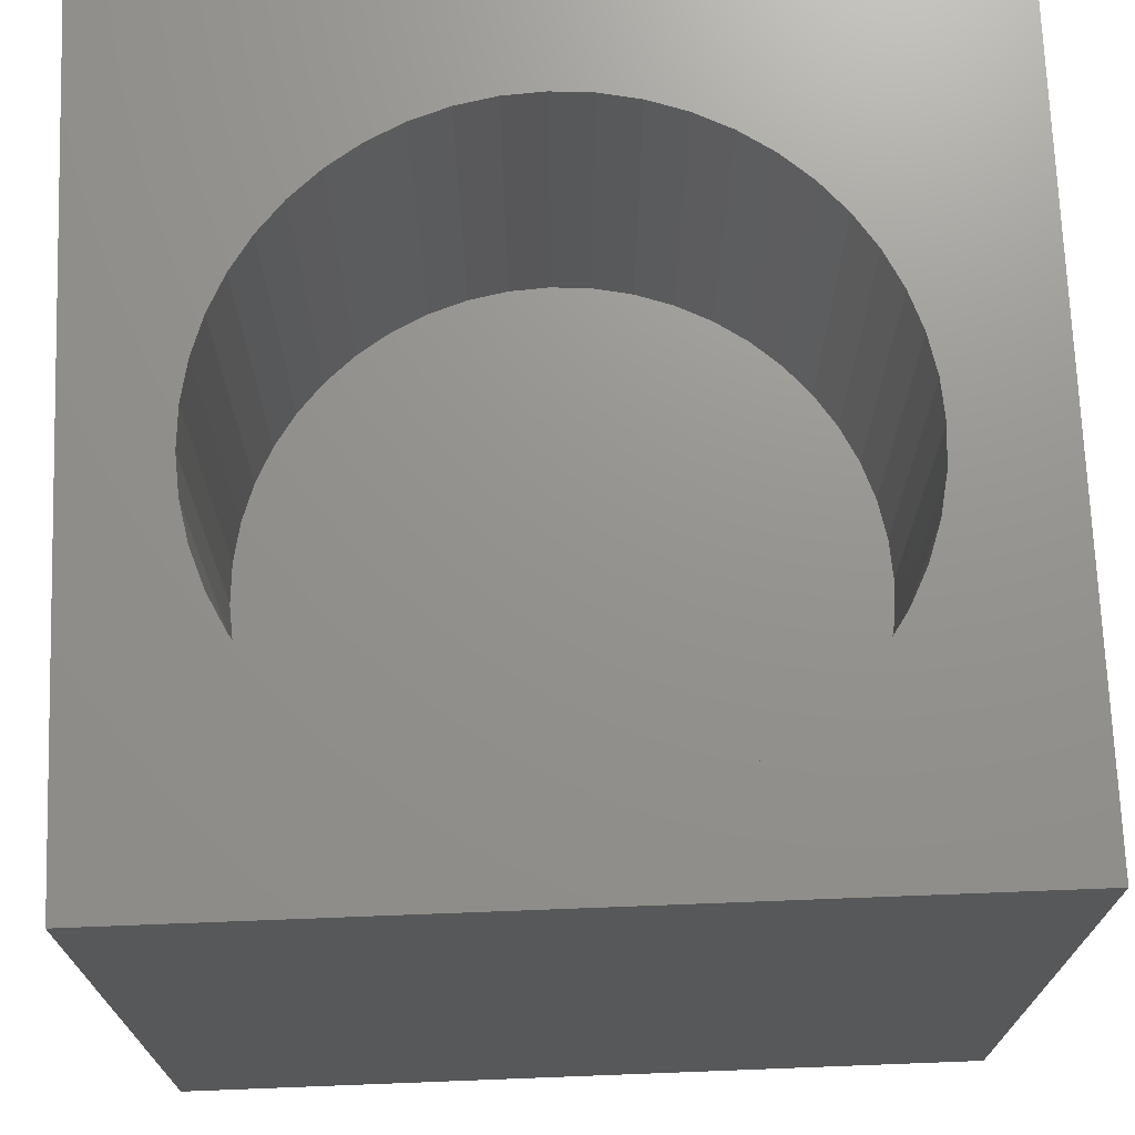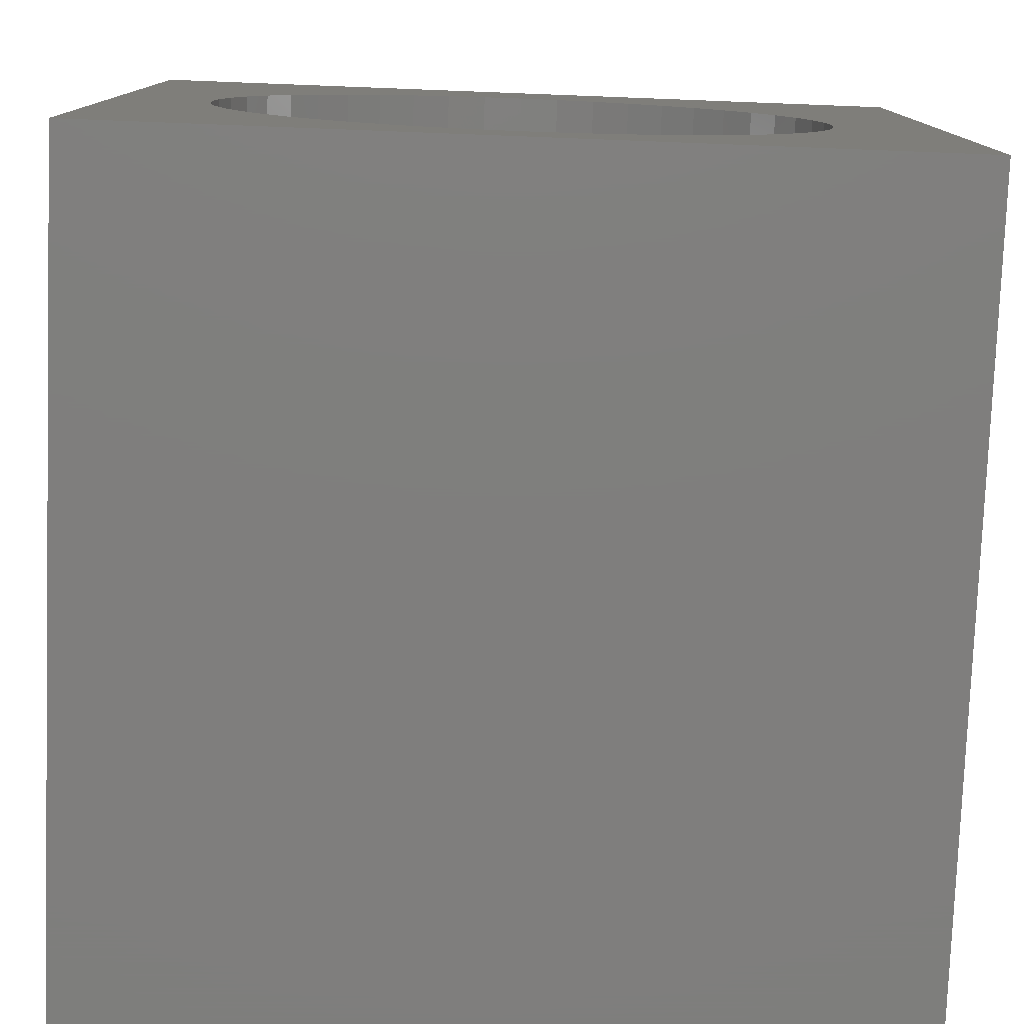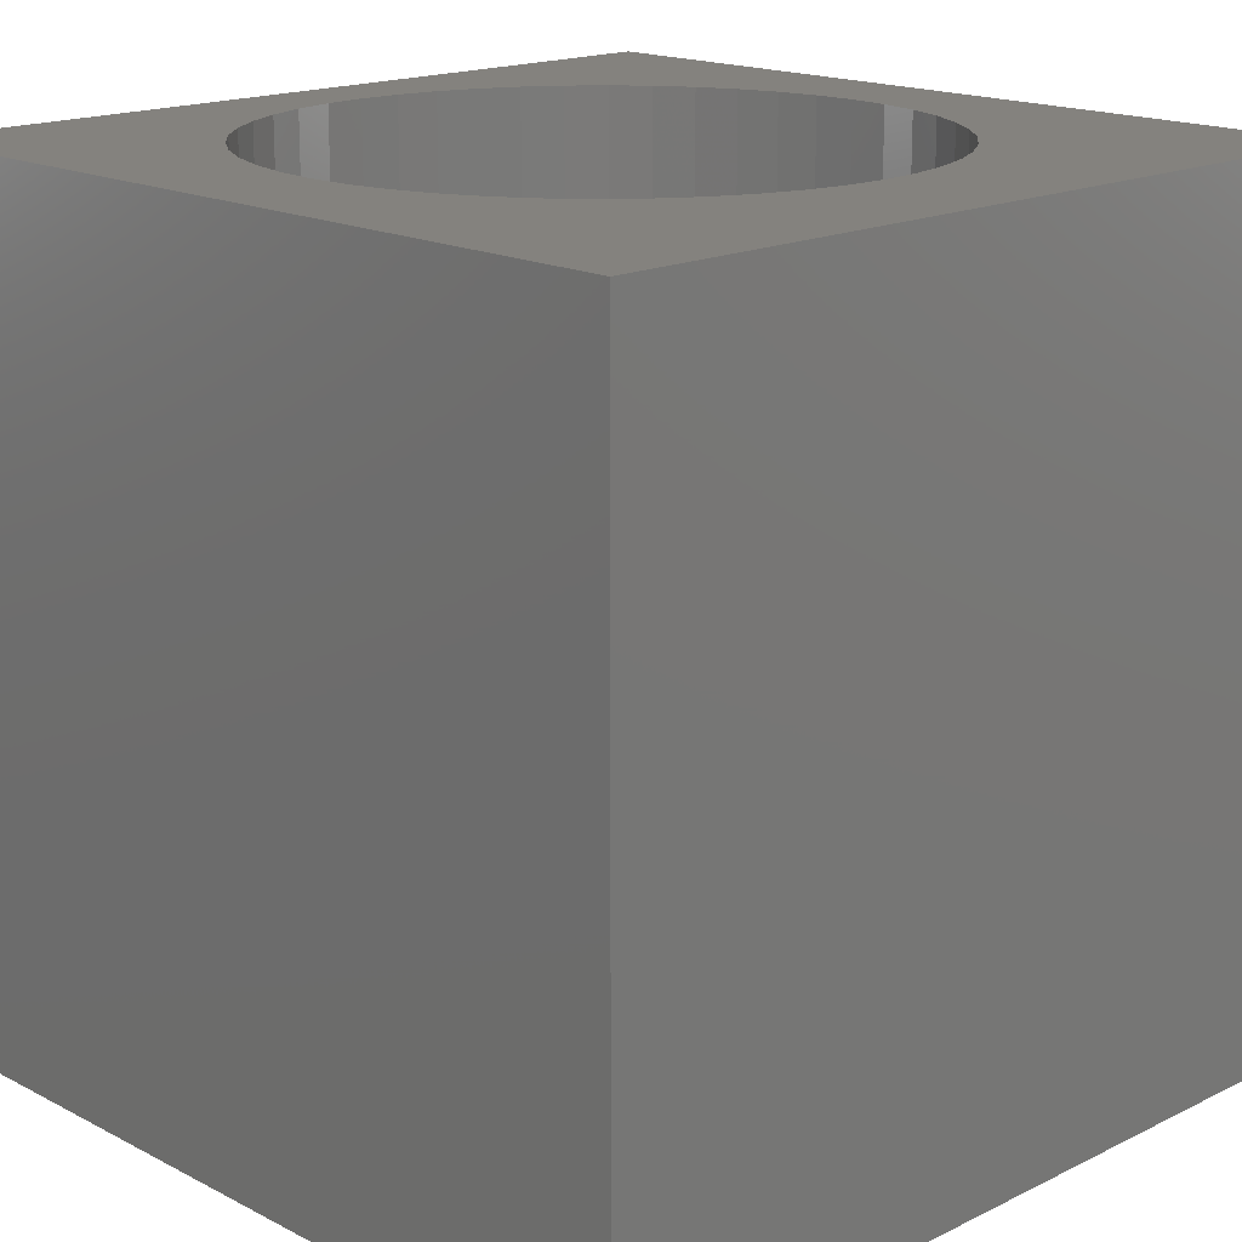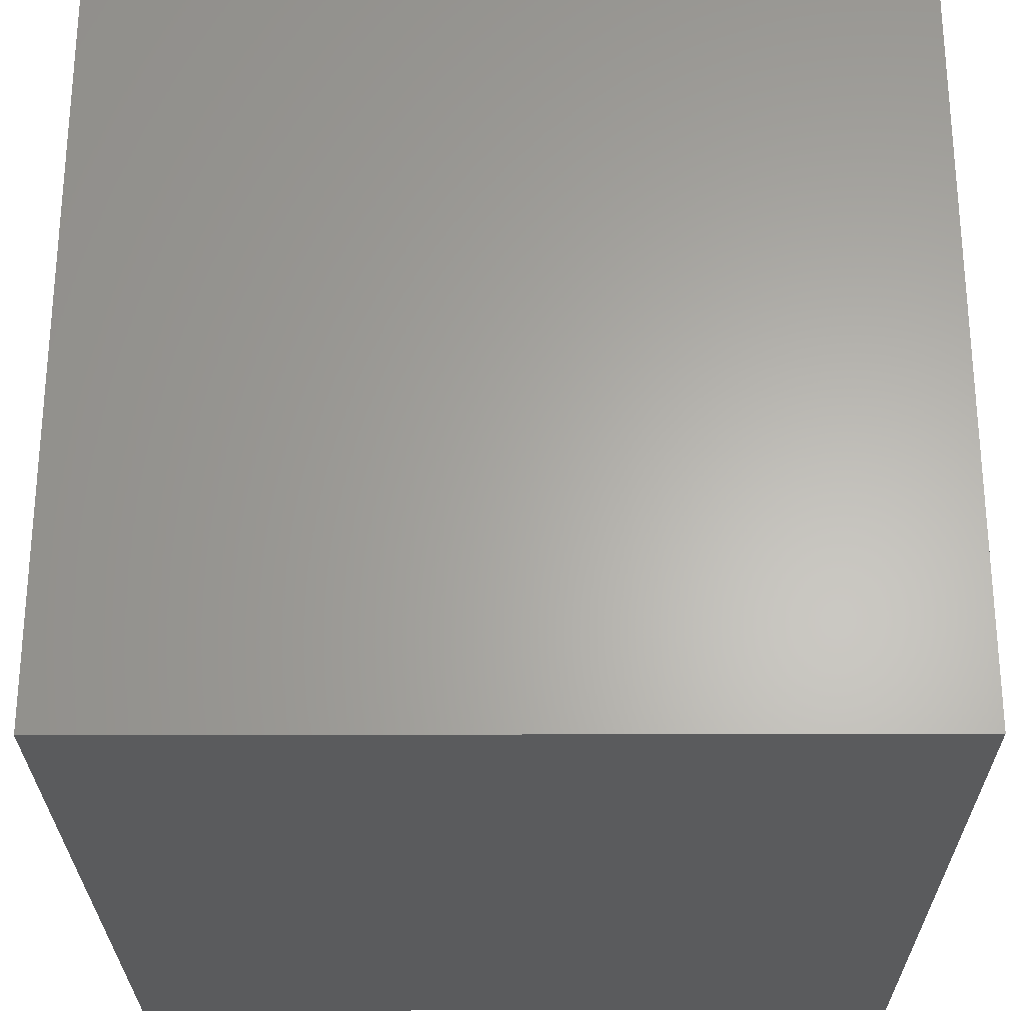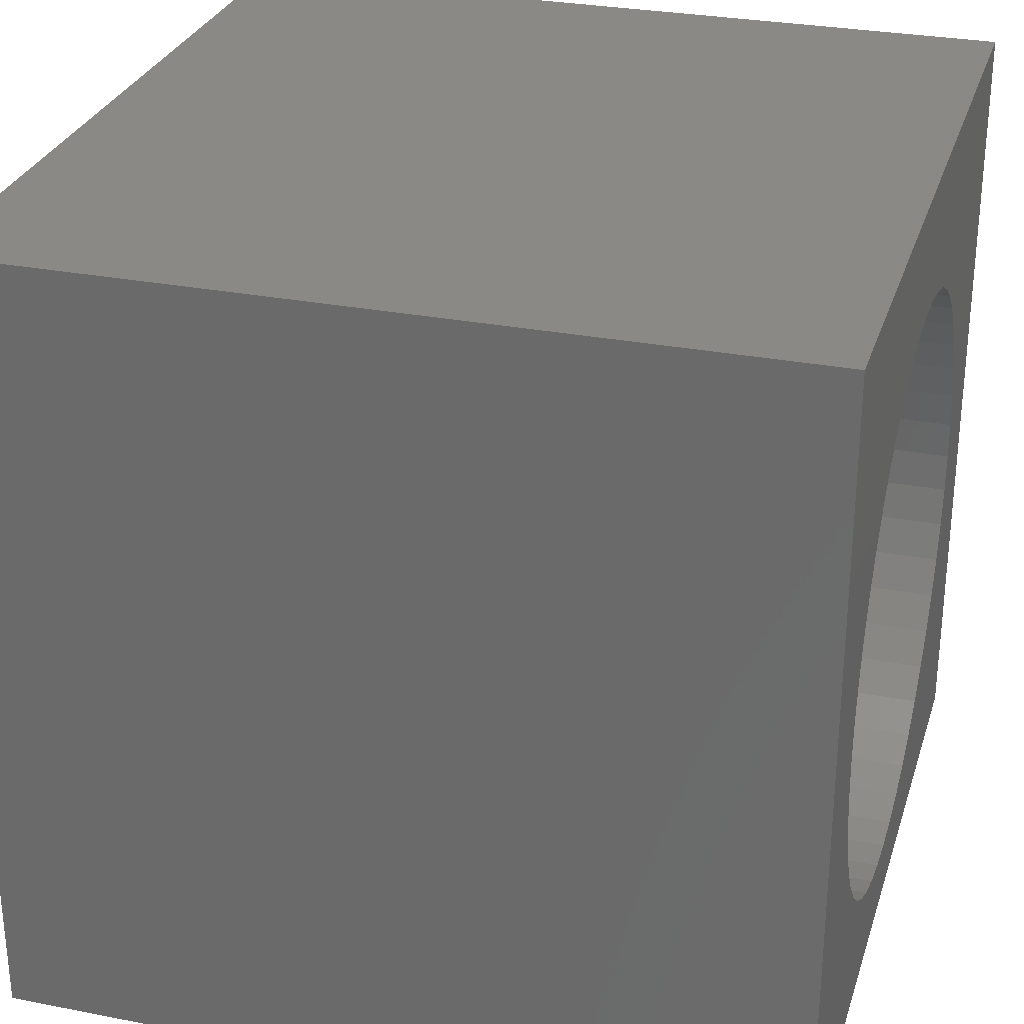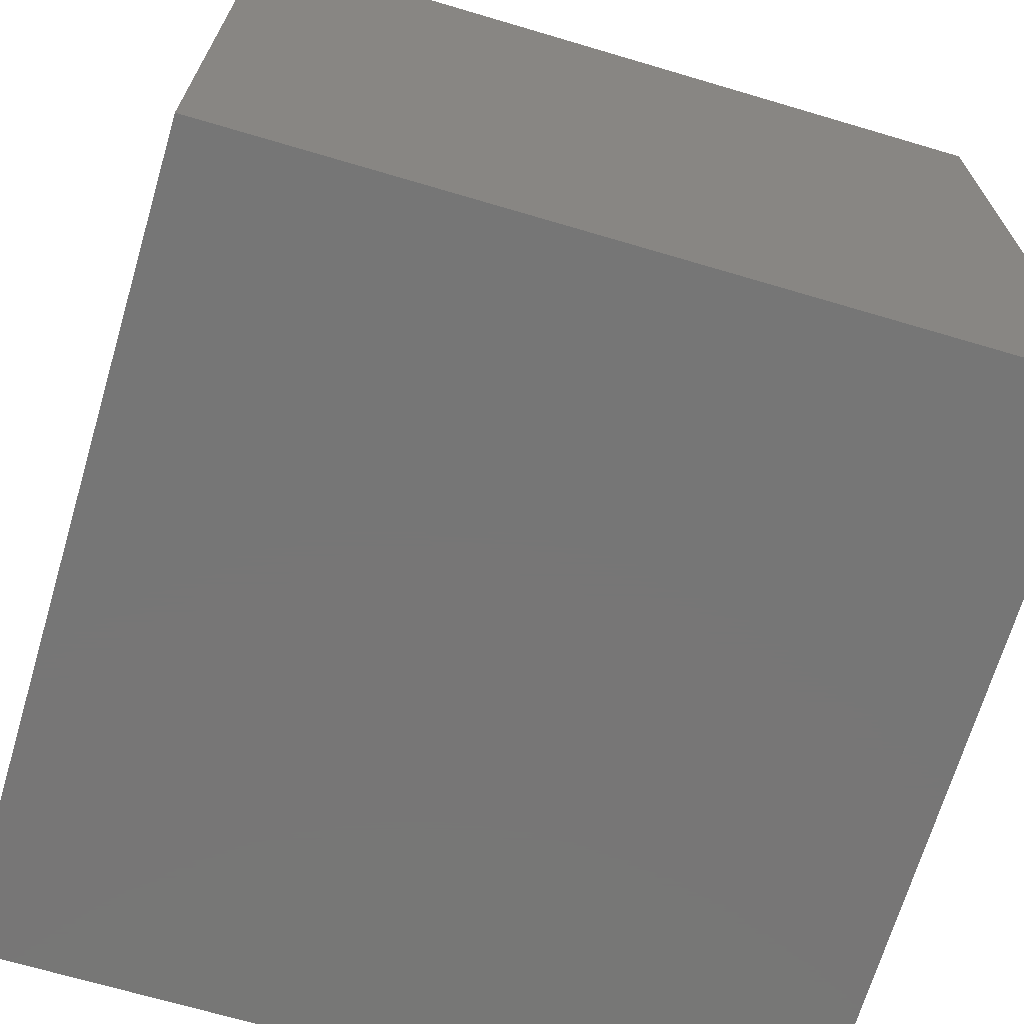
<metadata>
{"format":"stl","ext":"stl","renderer":"f3d","projection":"perspective","resolution":1024,"background":"white","views":[{"elev":71.4,"azim":-2.2,"up":"+Z"},{"elev":-78.5,"azim":-2.2,"up":"+Y"},{"elev":17.1,"azim":135.7,"up":"+Z"},{"elev":-26.5,"azim":90.3,"up":"+Y"},{"elev":29.0,"azim":-73.8,"up":"+Y"},{"elev":-68.9,"azim":-106.5,"up":"+Y"}]}
</metadata>
<code>
# stl→obj: 104 verts, 204 faces
v 0 10 10
v 0 10 0
v 0 0 10
v 0 0 0
v 8.557 3.688 10
v 8.399 3.223 10
v 10 0 10
v 7.585 2.005 10
v 7.216 1.681 10
v 6.808 1.408 10
v 6.367 1.191 10
v 5.902 1.033 10
v 8.182 2.783 10
v 7.909 2.374 10
v 5.42 0.9375 10
v 4.93 0.9054 10
v 4.44 0.9375 10
v 1.304 5.632 10
v 1.461 6.097 10
v 3.493 8.129 10
v 3.959 8.287 10
v 6.808 7.912 10
v 10 10 10
v 6.367 8.129 10
v 5.902 8.287 10
v 7.216 7.639 10
v 7.585 7.315 10
v 7.909 6.946 10
v 3.959 1.033 10
v 3.493 1.191 10
v 3.053 1.408 10
v 8.182 6.537 10
v 8.399 6.097 10
v 8.557 5.632 10
v 8.653 5.15 10
v 8.685 4.66 10
v 8.653 4.17 10
v 1.679 6.537 10
v 1.952 6.946 10
v 2.275 7.315 10
v 2.645 1.681 10
v 2.275 2.005 10
v 1.952 2.374 10
v 1.679 2.783 10
v 1.461 3.223 10
v 1.304 3.688 10
v 2.645 7.639 10
v 3.053 7.912 10
v 1.208 4.17 10
v 1.176 4.66 10
v 1.208 5.15 10
v 4.44 8.382 10
v 4.93 8.415 10
v 5.42 8.382 10
v 10 10 0
v 10 0 0
v 8.653 4.17 5.144
v 8.685 4.66 5.144
v 8.653 5.15 5.144
v 8.557 5.632 5.144
v 8.399 6.097 5.144
v 8.182 6.537 5.144
v 7.909 6.946 5.144
v 7.585 7.315 5.144
v 7.216 7.639 5.144
v 6.808 7.912 5.144
v 6.367 8.129 5.144
v 5.902 8.287 5.144
v 5.42 8.382 5.144
v 4.93 8.415 5.144
v 4.44 8.382 5.144
v 3.959 8.287 5.144
v 3.493 8.129 5.144
v 3.053 7.912 5.144
v 2.645 7.639 5.144
v 2.275 7.315 5.144
v 1.952 6.946 5.144
v 1.679 6.537 5.144
v 1.461 6.097 5.144
v 1.304 5.632 5.144
v 1.208 5.15 5.144
v 1.176 4.66 5.144
v 1.208 4.17 5.144
v 1.304 3.688 5.144
v 1.461 3.223 5.144
v 1.679 2.783 5.144
v 1.952 2.374 5.144
v 2.275 2.005 5.144
v 2.645 1.681 5.144
v 3.053 1.408 5.144
v 3.493 1.191 5.144
v 3.959 1.033 5.144
v 4.44 0.9375 5.144
v 4.93 0.9054 5.144
v 5.42 0.9375 5.144
v 5.902 1.033 5.144
v 6.367 1.191 5.144
v 6.808 1.408 5.144
v 7.216 1.681 5.144
v 7.585 2.005 5.144
v 7.909 2.374 5.144
v 8.182 2.783 5.144
v 8.399 3.223 5.144
v 8.557 3.688 5.144
f 1 2 3
f 3 2 4
f 5 6 7
f 7 8 9
f 9 10 7
f 7 10 11
f 7 11 12
f 6 13 7
f 7 13 14
f 7 14 8
f 12 15 7
f 7 15 16
f 7 16 3
f 3 16 17
f 18 19 1
f 20 21 1
f 22 23 24
f 24 23 25
f 22 26 23
f 23 26 27
f 23 27 28
f 17 29 3
f 3 29 30
f 3 30 31
f 28 32 23
f 23 32 33
f 23 33 34
f 34 35 23
f 23 35 36
f 23 36 7
f 7 36 37
f 7 37 5
f 19 38 1
f 1 38 39
f 1 39 40
f 31 41 3
f 3 41 42
f 3 42 43
f 43 44 3
f 3 44 45
f 3 45 46
f 40 47 1
f 1 47 48
f 1 48 20
f 46 49 3
f 3 49 50
f 3 50 1
f 1 50 51
f 1 51 18
f 21 52 1
f 1 52 53
f 1 53 23
f 23 53 54
f 23 54 25
f 55 23 56
f 56 23 7
f 2 55 4
f 4 55 56
f 23 55 1
f 1 55 2
f 56 7 4
f 4 7 3
f 57 36 58
f 58 36 35
f 58 35 59
f 59 35 34
f 59 34 60
f 60 34 33
f 60 33 61
f 61 33 32
f 61 32 62
f 62 32 28
f 62 28 63
f 63 28 27
f 63 27 64
f 64 27 26
f 64 26 65
f 65 26 22
f 65 22 66
f 66 22 24
f 66 24 67
f 67 24 25
f 67 25 68
f 68 25 54
f 68 54 69
f 69 54 53
f 69 53 70
f 70 53 52
f 70 52 71
f 71 52 21
f 71 21 72
f 72 21 20
f 72 20 73
f 73 20 48
f 73 48 74
f 74 48 47
f 74 47 75
f 75 47 40
f 75 40 76
f 76 40 39
f 76 39 77
f 77 39 38
f 77 38 78
f 78 38 19
f 78 19 79
f 79 19 18
f 79 18 80
f 80 18 51
f 80 51 81
f 81 51 50
f 81 50 82
f 82 50 49
f 82 49 83
f 83 49 46
f 83 46 84
f 84 46 45
f 84 45 85
f 85 45 44
f 85 44 86
f 86 44 43
f 86 43 87
f 87 43 42
f 87 42 88
f 88 42 41
f 88 41 89
f 89 41 31
f 89 31 90
f 90 31 30
f 90 30 91
f 91 30 29
f 91 29 92
f 92 29 17
f 92 17 93
f 93 17 16
f 93 16 94
f 94 16 15
f 94 15 95
f 95 15 12
f 95 12 96
f 96 12 11
f 96 11 97
f 97 11 10
f 97 10 98
f 98 10 9
f 98 9 99
f 99 9 8
f 99 8 100
f 100 8 14
f 100 14 101
f 101 14 13
f 101 13 102
f 102 13 6
f 102 6 103
f 103 6 5
f 103 5 104
f 104 5 37
f 104 37 57
f 57 37 36
f 103 104 80
f 81 99 80
f 80 99 100
f 100 101 80
f 80 101 102
f 80 102 103
f 67 80 66
f 66 80 65
f 81 82 99
f 99 82 83
f 99 83 84
f 104 57 80
f 80 57 58
f 80 58 59
f 59 60 80
f 80 60 61
f 80 61 62
f 67 68 80
f 80 68 69
f 80 69 70
f 70 71 80
f 80 71 72
f 80 72 73
f 77 78 76
f 76 78 75
f 73 74 80
f 80 74 75
f 80 75 79
f 79 75 78
f 84 85 99
f 99 85 86
f 99 86 87
f 87 88 99
f 99 88 89
f 99 89 90
f 62 63 80
f 80 63 64
f 80 64 65
f 90 91 99
f 99 91 92
f 99 92 93
f 95 96 97
f 93 94 99
f 99 94 95
f 99 95 98
f 98 95 97

</code>
